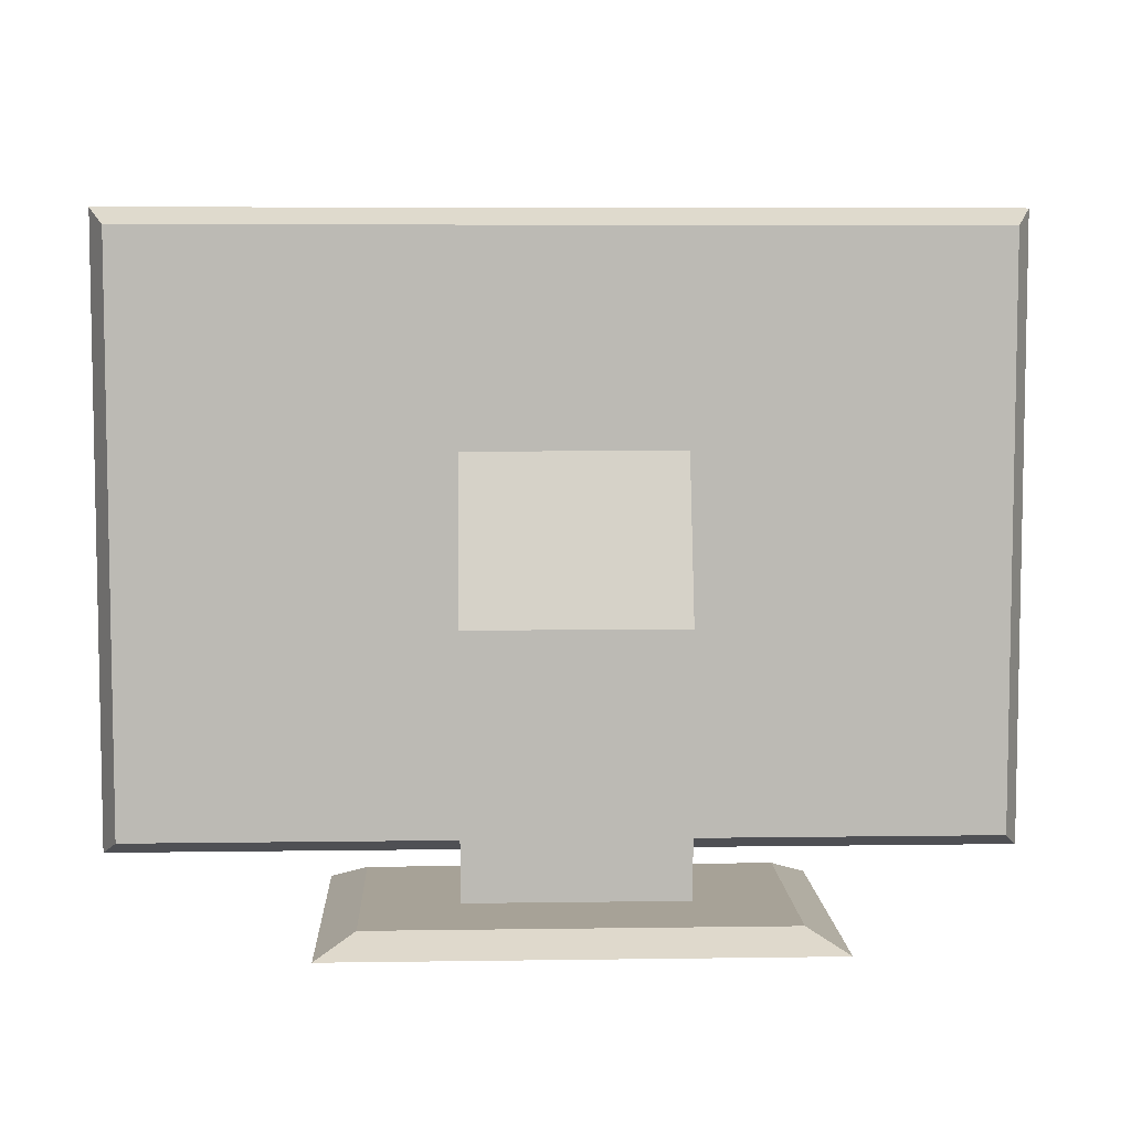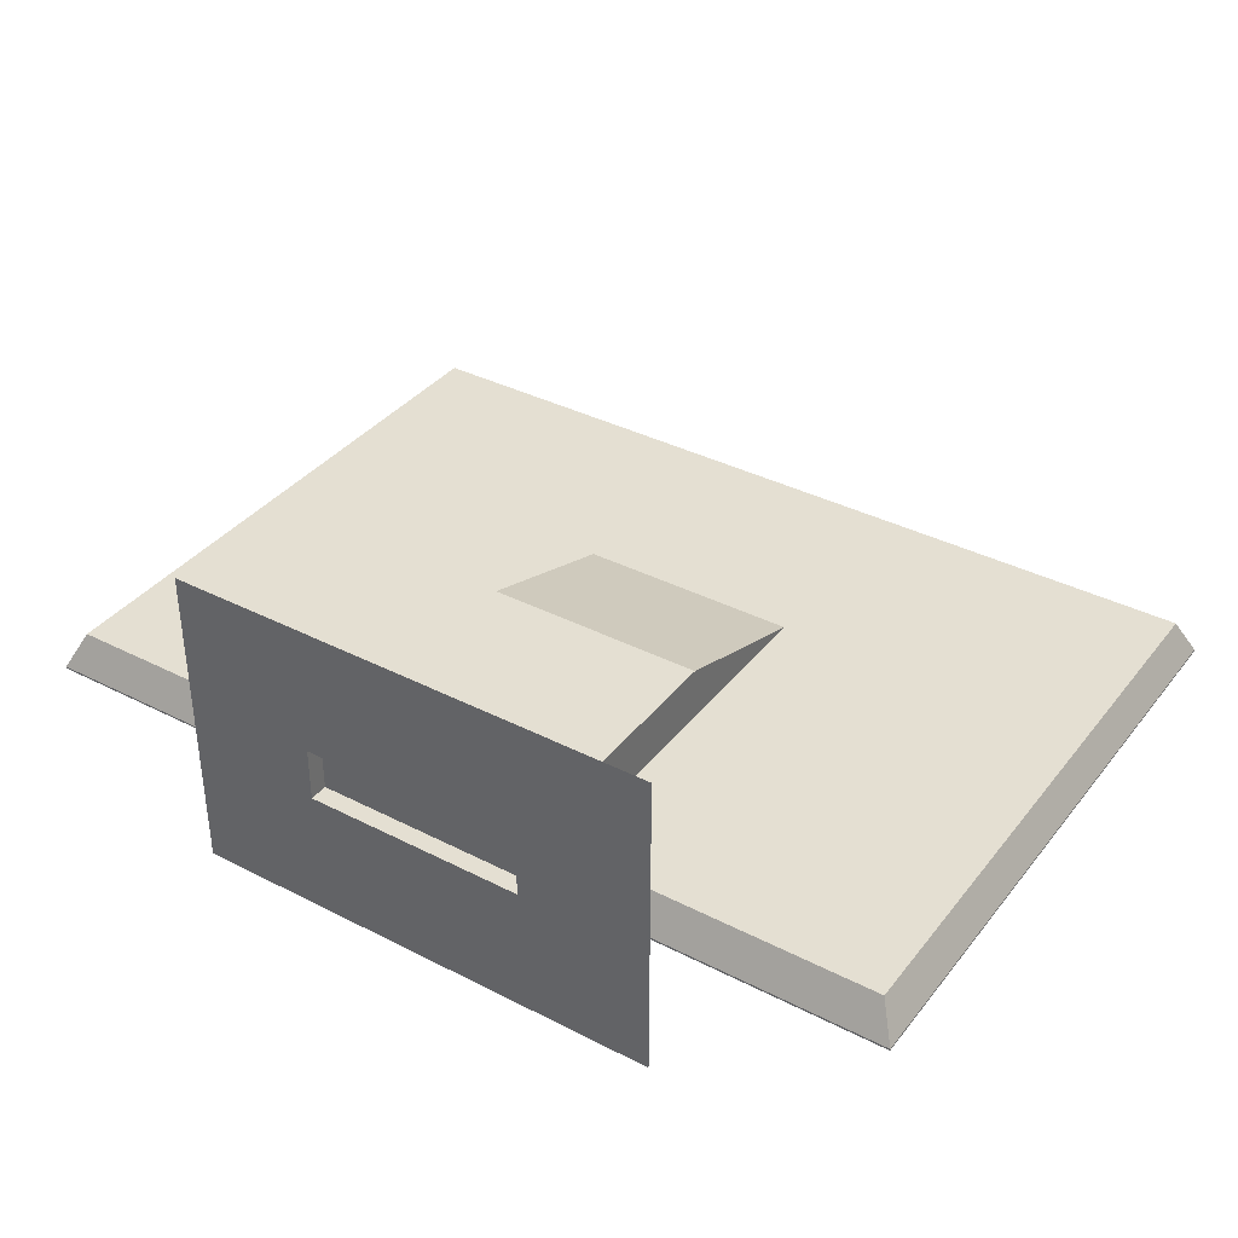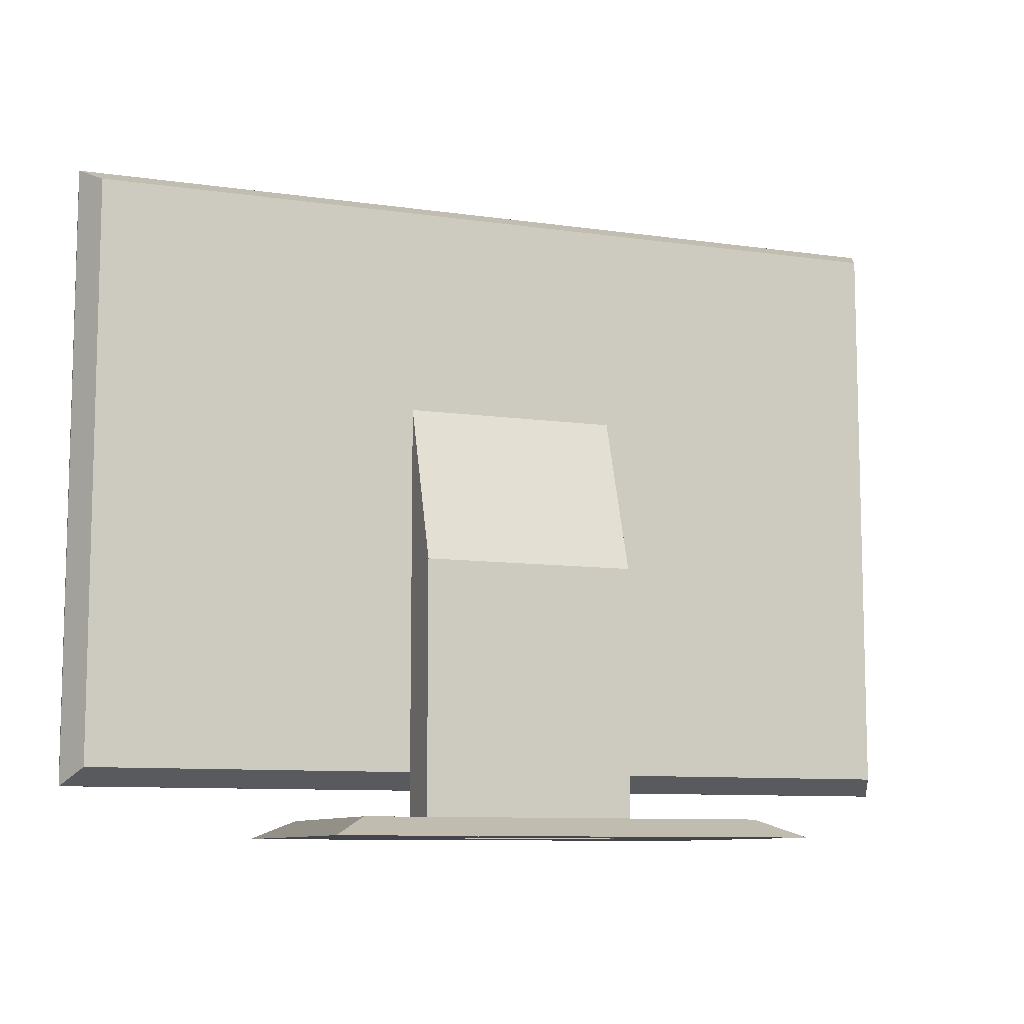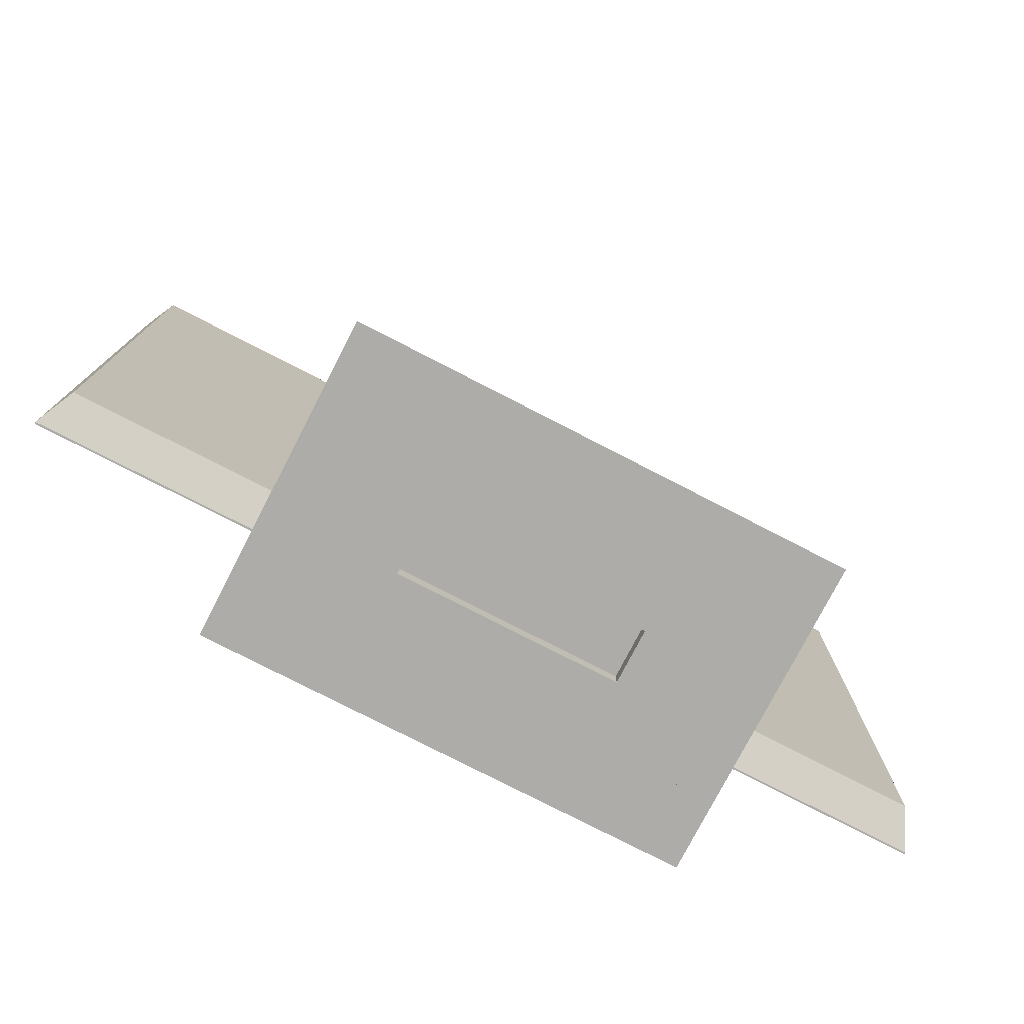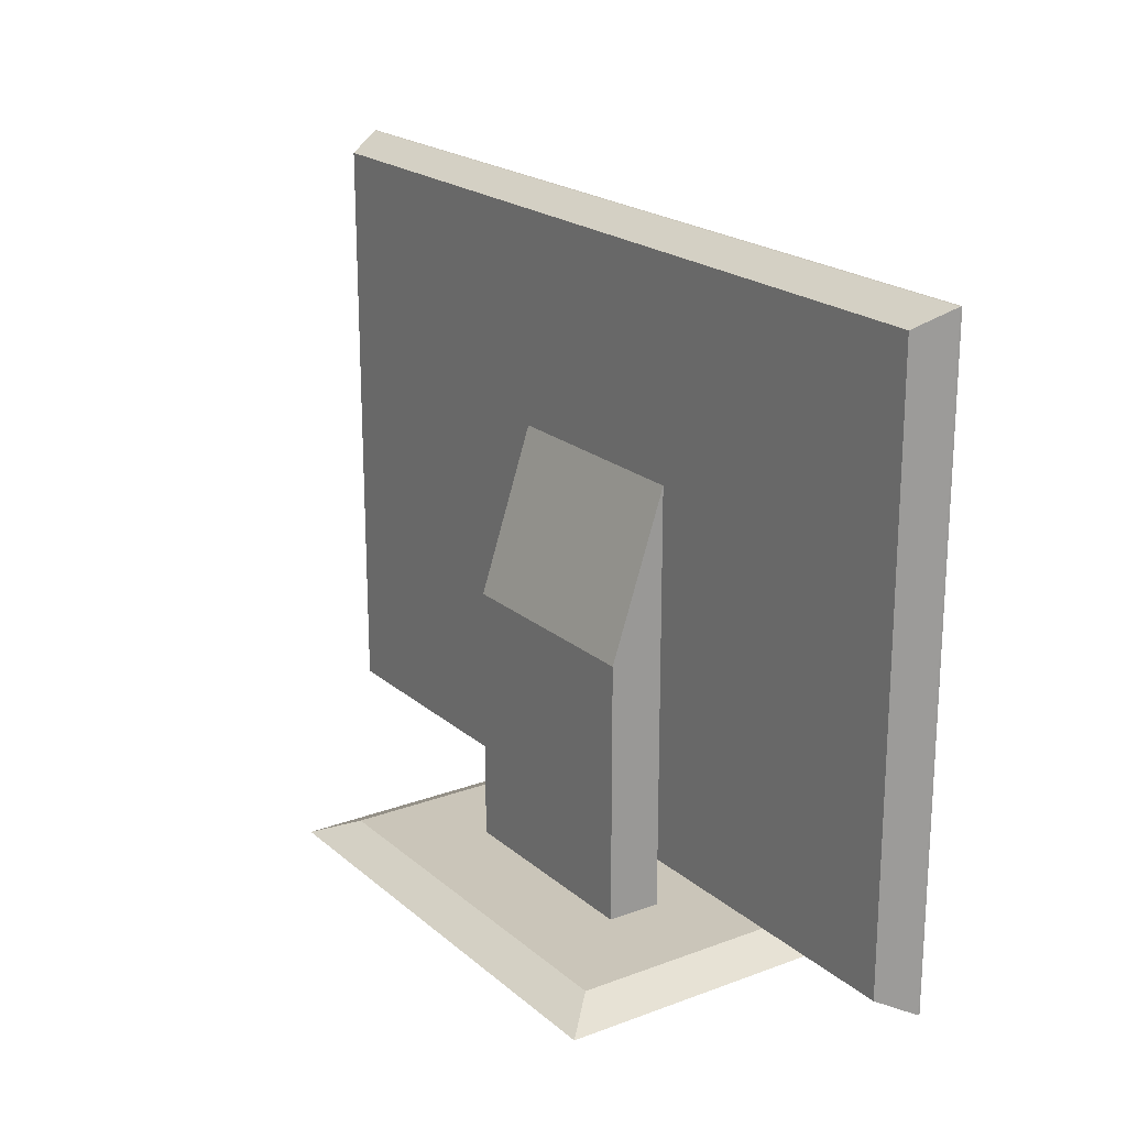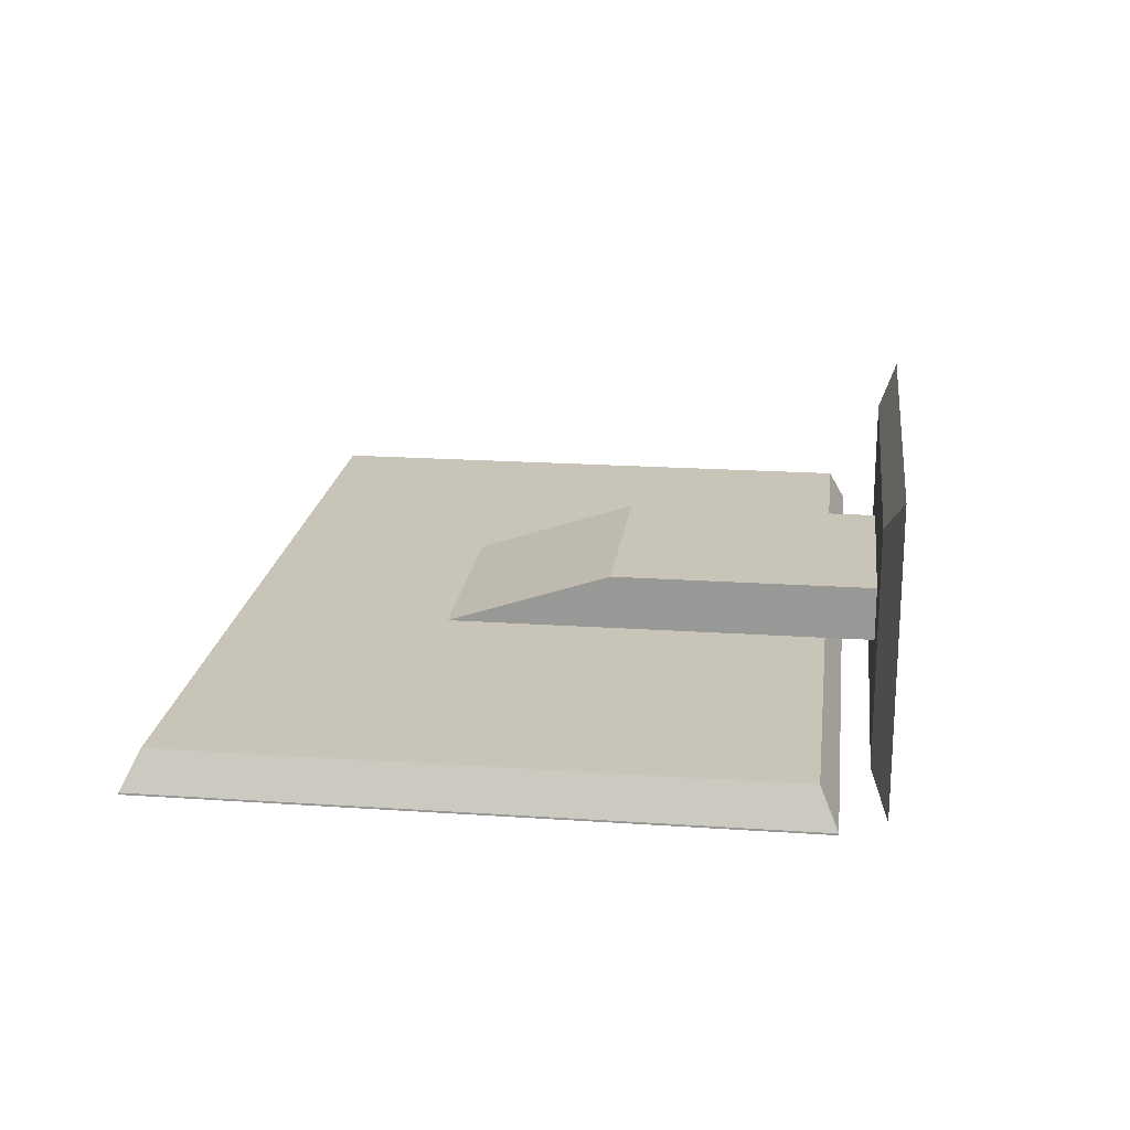
<metadata>
{"format":"obj","ext":"obj","renderer":"f3d","projection":"perspective","resolution":1024,"background":"white","views":[{"elev":6.6,"azim":-2.4,"up":"+Y"},{"elev":37.0,"azim":33.4,"up":"+Z"},{"elev":-9.3,"azim":-21.0,"up":"+Y"},{"elev":-76.9,"azim":-27.3,"up":"+Y"},{"elev":20.6,"azim":55.9,"up":"+Y"},{"elev":20.2,"azim":-82.9,"up":"+Z"}]}
</metadata>
<code>
v -0.5084 -0.06508 -0.01942
v 0.2317 0.4401 -0.01942
v 0.2317 -0.06508 -0.01942
v -0.5084 0.4401 -0.01942
v 0.2317 -0.06508 0.0114
v 0.2317 -0.06508 -0.02098
v -0.03552 -0.06508 0.0114
v -0.5084 0.4401 0.0114
v -0.5084 0.4401 -0.02098
v 0.2317 -0.01241 0.0114
v 0.2317 0.4401 -0.02098
v -0.2247 -0.06508 0.0114
v -0.5084 -0.06508 0.0114
v -0.5084 -0.06508 -0.02098
v 0.2317 0.4401 0.0114
v -0.03552 0.2576 0.0114
v 0.2466 0.455 -0.01942
v -0.2247 0.2576 0.0114
v -0.2247 -0.1064 0.0114
v -0.5233 0.455 -0.01942
v 0.2466 -0.07995 -0.01942
v -0.03552 0.1172 0.05783
v -0.2247 0.1172 0.05783
v -0.03552 -0.1064 0.0114
v -0.5233 -0.07995 -0.01942
v 0.2466 0.455 -0.02098
v -0.5233 0.455 -0.02098
v 0.2466 -0.07995 -0.02098
v -0.03552 -0.1064 0.05783
v -0.2247 -0.1064 0.05783
v 0.2136 -0.06877 -0.02098
v 0.2136 -0.07657 -0.02098
v 0.2146 -0.0689 -0.02098
v 0.2126 -0.0689 -0.02098
v 0.2126 -0.07644 -0.02098
v -0.5233 -0.07995 -0.02098
v -0.2247 -0.122 0.05783
v 0.2146 -0.07644 -0.02098
v 0.2155 -0.06929 -0.02098
v 0.2116 -0.07605 -0.02098
v 0.2116 -0.06929 -0.02098
v 0.2155 -0.07605 -0.02098
v 0.2163 -0.07543 -0.02098
v 0.2163 -0.06991 -0.02098
v -0.2247 -0.122 0.0114
v 0.2108 -0.07543 -0.02098
v 0.2108 -0.06991 -0.02098
v 0.217 -0.07072 -0.02098
v 0.217 -0.07462 -0.02098
v -0.3052 -0.1064 -0.06903
v -0.3052 -0.1064 0.1383
v -0.3052 -0.122 -0.06903
v -0.3379 -0.122 -0.1017
v 0.2102 -0.07462 -0.02098
v 0.2102 -0.07072 -0.02098
v 0.2097 -0.07267 -0.02098
v 0.2098 -0.07368 -0.02098
v 0.2098 -0.07166 -0.02098
v 0.2173 -0.07166 -0.02098
v 0.2173 -0.07368 -0.02098
v 0.04492 -0.1064 0.1383
v -0.3379 -0.122 0.1709
v -0.3052 -0.122 0.1383
v 0.2175 -0.07267 -0.02098
v 0.0776 -0.122 0.1709
v 0.1929 -0.07267 -0.02098
v 0.04492 -0.1064 -0.06903
v -0.03552 -0.122 0.0114
v 0.1929 -0.07618 -0.02098
v 0.2034 -0.07267 -0.02098
v 0.2034 -0.07618 -0.02098
v -0.03552 -0.122 0.05783
v 0.0776 -0.122 -0.1017
v 0.04492 -0.122 -0.06903
v 0.04492 -0.122 0.1383
g mesh1_mesh1-geometry
f 1 2 3
f 2 1 4
g mesh1_mesh1-geometry
f 3 2 1
f 4 1 2
f 2 5 3
f 3 5 2
f 3 6 2
f 1 7 3
f 1 8 4
f 4 8 1
f 4 9 1
f 8 2 4
f 4 2 8
f 4 2 9
f 5 2 10
f 10 2 5
f 5 3 7
f 11 2 6
f 7 1 12
f 8 1 13
f 13 1 8
f 14 1 9
f 2 8 15
f 15 8 2
f 11 9 2
f 10 2 15
f 15 2 10
f 5 16 10
f 10 17 5
f 16 5 7
f 13 12 1
f 7 18 12
f 12 18 7
f 12 19 7
f 13 8 12
f 8 13 20
f 8 15 16
f 15 8 17
f 10 16 15
f 15 17 10
f 21 5 17
f 18 7 16
f 16 7 18
f 16 7 22
f 12 8 18
f 18 23 12
f 24 7 19
f 12 23 19
f 25 20 13
f 20 17 8
f 18 8 16
f 17 26 21
f 16 22 18
f 7 24 22
f 27 26 20
f 28 21 26
f 23 18 22
f 24 19 29
f 30 19 23
f 31 32 33
f 34 35 31
f 25 36 20
f 17 20 26
f 27 20 36
f 29 22 24
f 22 29 23
f 30 29 19
f 30 19 37
f 30 23 29
f 33 38 39
f 32 38 33
f 35 32 31
f 40 35 34
f 41 40 34
f 38 42 39
f 42 43 44
f 45 37 19
f 39 42 44
f 46 40 41
f 47 46 41
f 44 43 48
f 43 49 48
f 50 51 52
f 50 51 53
f 54 46 47
f 55 54 47
f 56 57 58
f 48 49 59
f 49 60 59
f 51 61 62
f 63 52 51
f 62 53 51
f 57 54 55
f 58 57 55
f 64 59 60
f 65 62 61
g mesh1_mesh1-geometry
f 2 6 3
f 3 7 1
f 6 1 3
f 3 1 6
f 1 9 4
f 9 2 4
f 7 3 5
f 6 2 11
f 12 1 7
f 1 6 14
f 14 6 1
f 9 1 14
f 2 9 11
f 10 16 5
f 5 17 10
f 7 5 16
f 7 21 5
f 5 21 7
f 11 26 6
f 6 26 11
f 1 12 13
f 7 19 12
f 12 25 7
f 7 25 12
f 6 31 14
f 14 31 6
f 12 8 13
f 20 13 8
f 14 36 9
f 9 36 14
f 16 15 8
f 17 8 15
f 27 11 9
f 9 11 27
f 15 16 10
f 10 17 15
f 17 5 21
f 22 7 16
f 21 7 25
f 25 7 21
f 26 11 27
f 27 11 26
f 28 6 26
f 26 6 28
f 25 12 13
f 13 12 25
f 18 8 12
f 12 23 18
f 19 7 24
f 19 23 12
f 31 6 33
f 33 6 31
f 14 31 34
f 34 31 14
f 13 20 25
f 8 17 20
f 66 36 14
f 14 36 66
f 27 9 36
f 36 9 27
f 16 8 18
f 21 26 17
f 18 22 16
f 22 24 7
f 36 21 25
f 25 21 36
f 20 26 27
f 6 28 42
f 42 28 6
f 26 21 28
f 22 18 23
f 29 19 24
f 24 67 19
f 19 67 24
f 19 68 24
f 24 68 19
f 23 19 30
f 33 6 39
f 39 6 33
f 14 34 41
f 41 34 14
f 20 36 25
f 26 20 17
f 69 36 66
f 66 36 69
f 14 70 66
f 66 70 14
f 36 20 27
f 24 22 29
f 21 36 28
f 28 36 21
f 42 28 38
f 38 28 42
f 6 42 43
f 43 42 6
f 23 29 22
f 19 29 30
f 29 67 24
f 24 67 29
f 68 29 24
f 24 29 68
f 50 19 67
f 67 19 50
f 68 19 45
f 45 19 68
f 50 30 19
f 19 30 50
f 37 19 30
f 29 23 30
f 39 6 44
f 44 6 39
f 14 41 47
f 47 41 14
f 71 36 69
f 69 36 71
f 14 56 70
f 70 56 14
f 32 28 36
f 36 28 32
f 38 28 32
f 32 28 38
f 6 43 49
f 49 43 6
f 30 51 29
f 29 51 30
f 29 37 30
f 30 37 29
f 29 61 67
f 67 61 29
f 29 68 72
f 72 68 29
f 67 52 50
f 50 52 67
f 73 50 67
f 67 50 73
f 19 37 45
f 45 52 68
f 68 52 45
f 51 30 50
f 50 30 51
f 44 6 48
f 48 6 44
f 32 36 35
f 35 36 32
f 35 71 40
f 40 71 35
f 14 47 55
f 55 47 14
f 35 36 71
f 71 36 35
f 14 58 56
f 56 58 14
f 70 56 71
f 71 56 70
f 6 49 60
f 60 49 6
f 61 29 51
f 51 29 61
f 37 29 72
f 72 29 37
f 61 74 67
f 67 74 61
f 61 73 67
f 67 73 61
f 74 72 68
f 68 72 74
f 52 67 74
f 74 67 52
f 52 51 50
f 50 73 53
f 53 73 50
f 37 52 45
f 45 52 37
f 74 68 52
f 52 68 74
f 53 51 50
f 48 6 59
f 59 6 48
f 40 71 46
f 46 71 40
f 14 55 58
f 58 55 14
f 57 71 56
f 56 71 57
f 6 60 64
f 64 60 6
f 51 75 61
f 61 75 51
f 62 61 51
f 72 75 37
f 37 75 72
f 74 61 75
f 75 61 74
f 73 61 65
f 65 61 73
f 75 72 74
f 74 72 75
f 52 53 74
f 74 53 52
f 51 52 63
f 73 74 53
f 53 74 73
f 37 63 52
f 52 63 37
f 51 53 62
f 59 6 64
f 64 6 59
f 46 71 54
f 54 71 46
f 54 71 57
f 57 71 54
f 75 51 63
f 63 51 75
f 61 62 65
f 63 37 75
f 75 37 63
f 73 75 74
f 74 75 73
f 65 75 73
f 73 75 65
f 63 53 52
f 52 53 63
f 63 62 53
f 53 62 63
f 75 65 63
f 63 65 75
f 62 63 65
f 65 63 62
g mesh1_mesh1-geometry
f 33 32 31
f 31 35 34
f 39 38 33
f 33 38 32
f 31 32 35
f 34 35 40
f 34 40 41
f 39 42 38
f 44 43 42
f 44 42 39
f 41 40 46
f 41 46 47
f 48 43 44
f 48 49 43
f 47 46 54
f 47 54 55
f 58 57 56
f 59 49 48
f 59 60 49
f 55 54 57
f 55 57 58
f 60 59 64
g mesh1_mesh1-geometry
f 70 69 66
f 66 69 70
f 69 70 71
f 71 70 69
g mesh2_mesh2-geometry
l 4 8
g mesh3_mesh3-geometry
l 2 15

</code>
